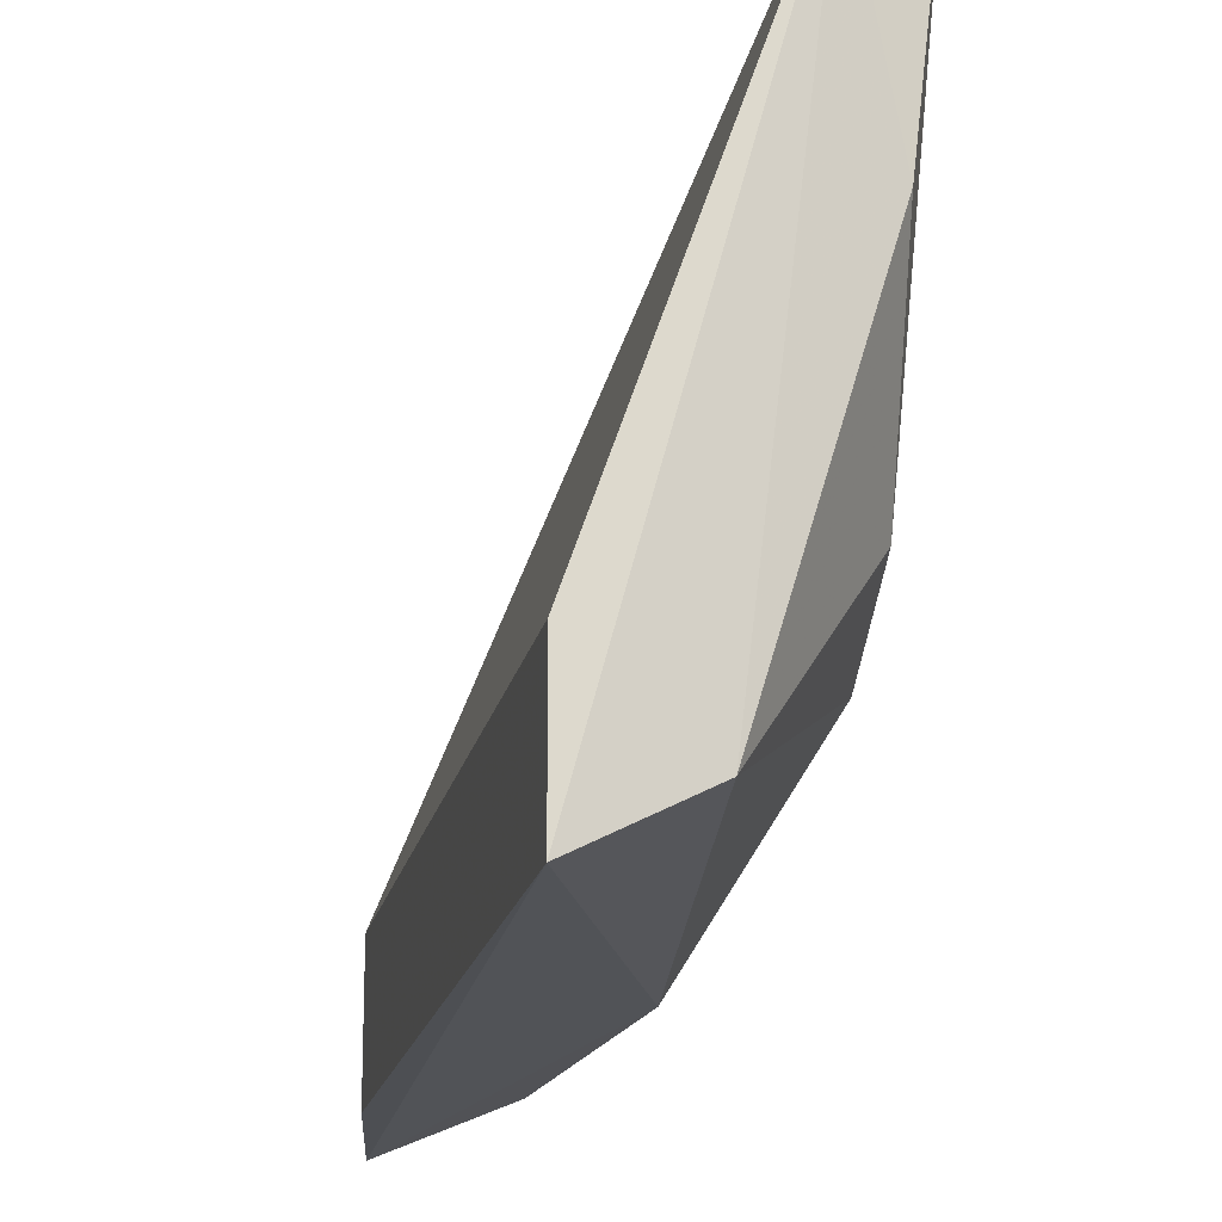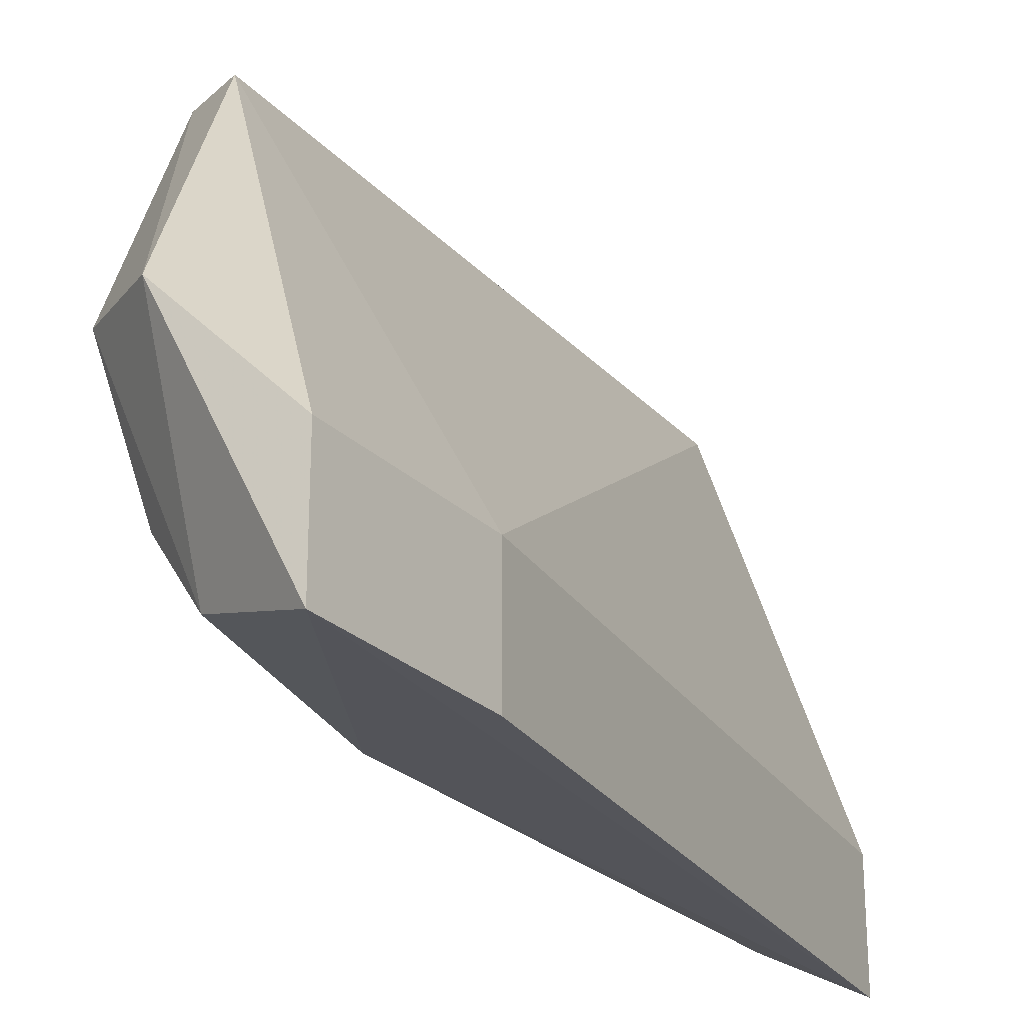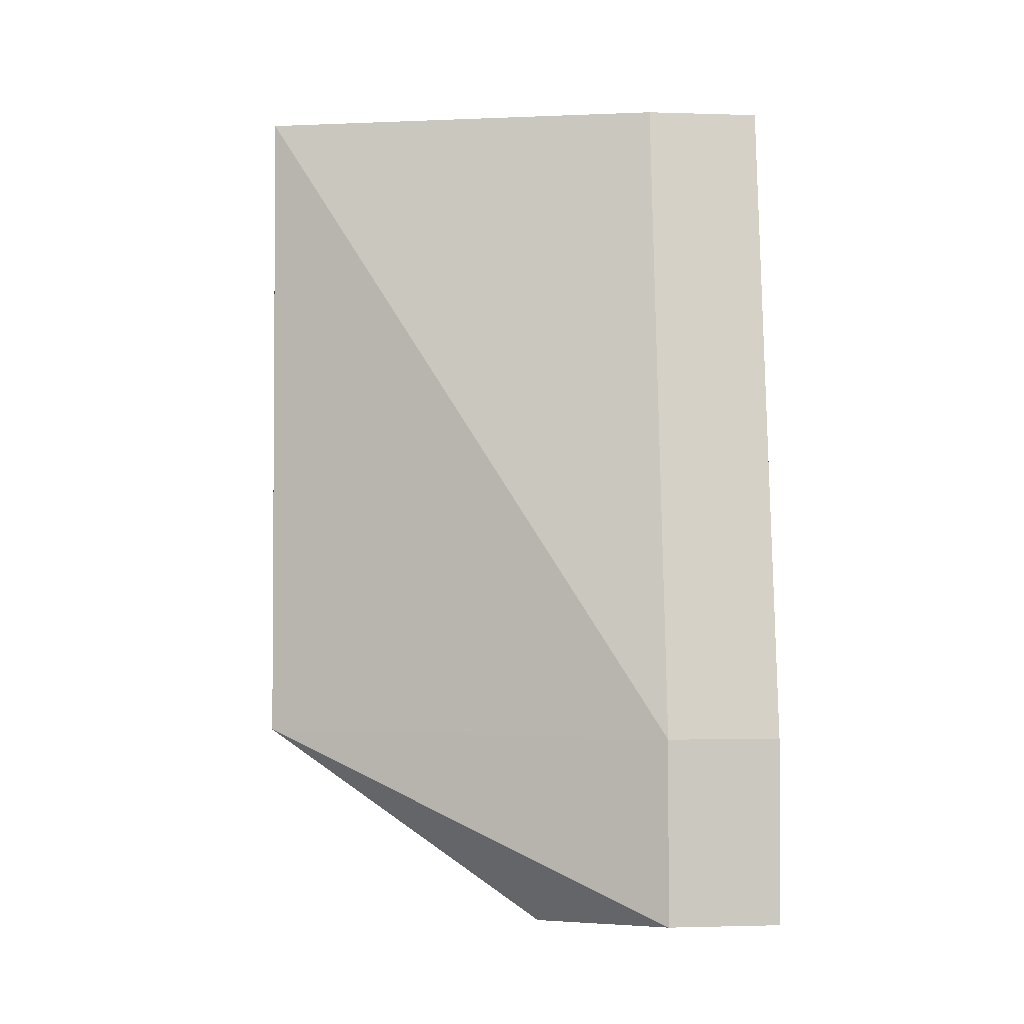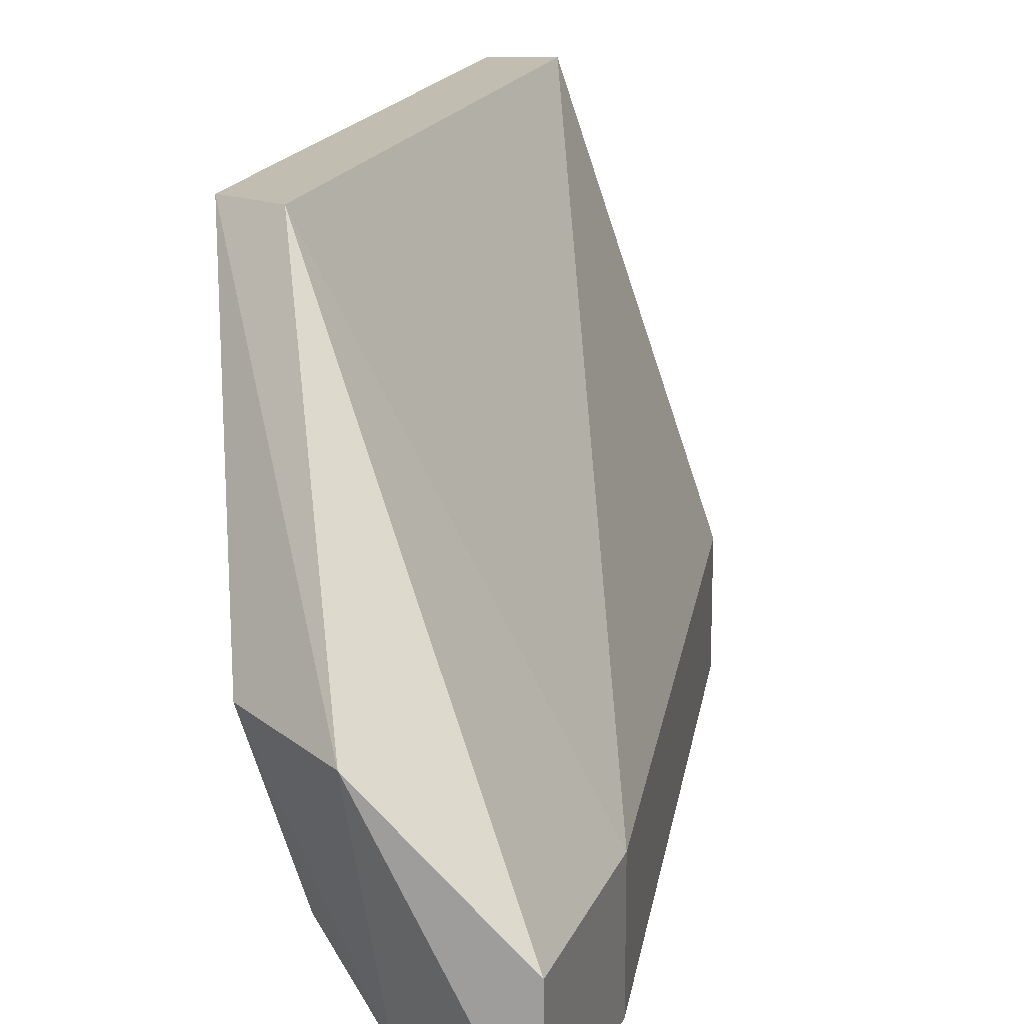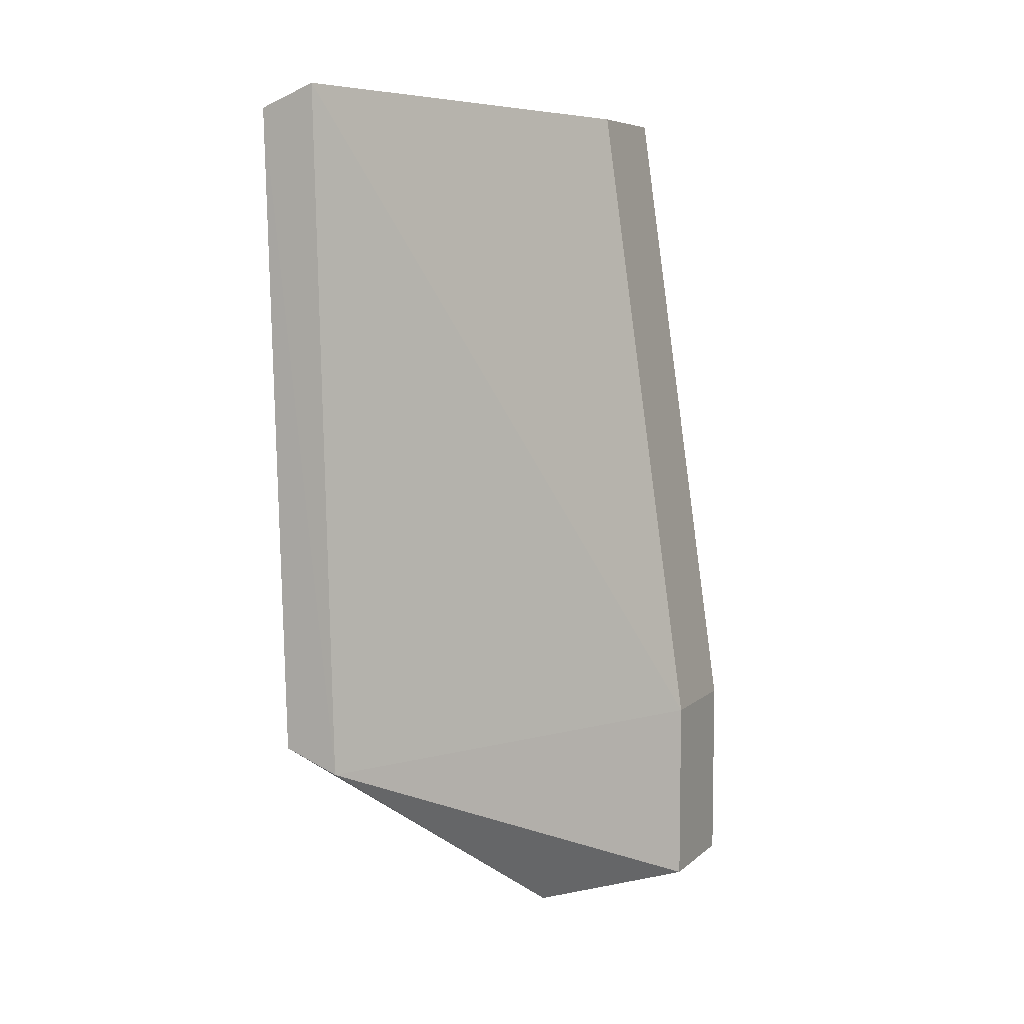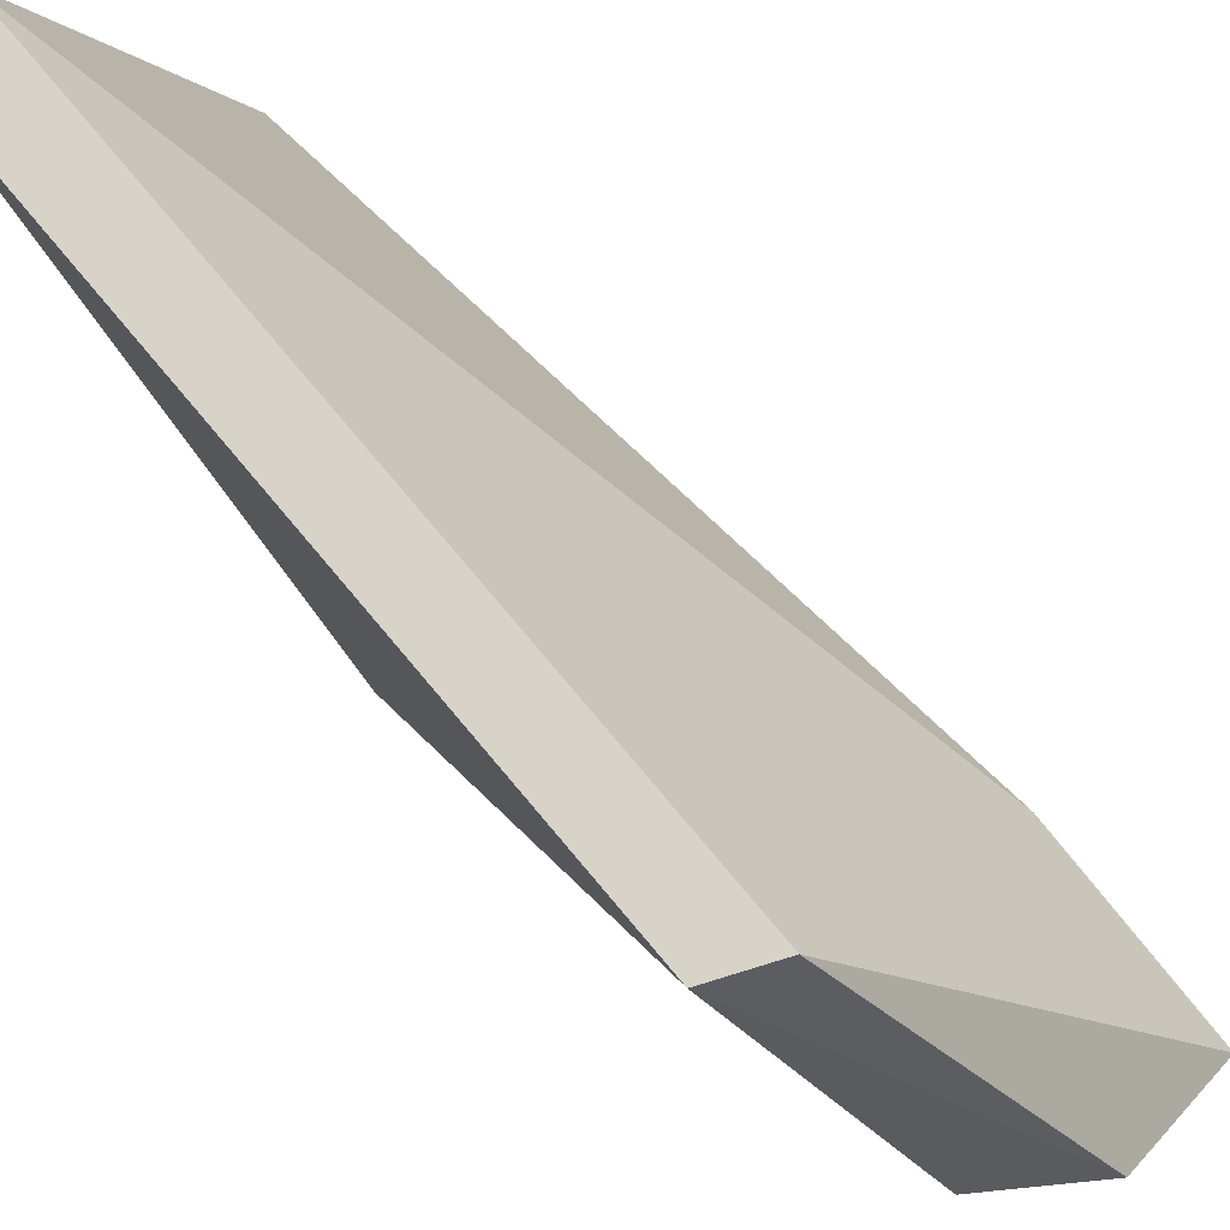
<metadata>
{"format":"obj","ext":"obj","renderer":"f3d","projection":"perspective","resolution":1024,"background":"white","views":[{"elev":-18.0,"azim":177.1,"up":"+Z"},{"elev":-24.9,"azim":33.0,"up":"+Z"},{"elev":-1.6,"azim":83.5,"up":"+Y"},{"elev":16.8,"azim":16.6,"up":"+Z"},{"elev":6.7,"azim":25.1,"up":"+Y"},{"elev":77.1,"azim":-38.5,"up":"+Z"}]}
</metadata>
<code>
v -0.4659 -0.09456 -0.003895
v -0.447 -0.09266 -0.04132
v -0.447 -0.09266 -0.02286
v -0.4847 0.04489 0.04119
v -0.4915 -0.01436 -0.0113
v -0.4621 0.0437 -0.02286
v -0.4819 -0.06308 0.04132
v -0.4731 -0.08281 -0.02402
v -0.447 -0.06236 -0.02286
v -0.4761 0.04111 -0.03404
v -0.4934 0.04146 0.04132
v -0.464 -0.08589 -0.03554
v -0.4906 -0.05966 0.04132
v -0.4621 0.0437 -0.04132
v -0.49 0.02577 -0.01062
v -0.4904 0.04098 0.01367
v -0.4793 -0.08599 -0.001791
v -0.4758 -0.04457 -0.03377
v -0.447 -0.06236 -0.04132
v -0.4892 -0.05944 0.02895
f 1 2 3
f 7 1 3
f 9 3 2
f 9 6 4
f 9 7 3
f 9 4 7
f 11 7 4
f 12 2 1
f 13 11 5
f 13 7 11
f 13 1 7
f 14 6 9
f 14 10 4
f 14 4 6
f 15 10 5
f 15 5 11
f 16 11 4
f 16 4 10
f 16 15 11
f 16 10 15
f 17 12 1
f 17 8 12
f 17 1 13
f 17 5 8
f 18 12 8
f 18 8 5
f 18 5 10
f 18 10 14
f 18 14 2
f 18 2 12
f 19 14 9
f 19 9 2
f 19 2 14
f 20 17 13
f 20 13 5
f 20 5 17

</code>
